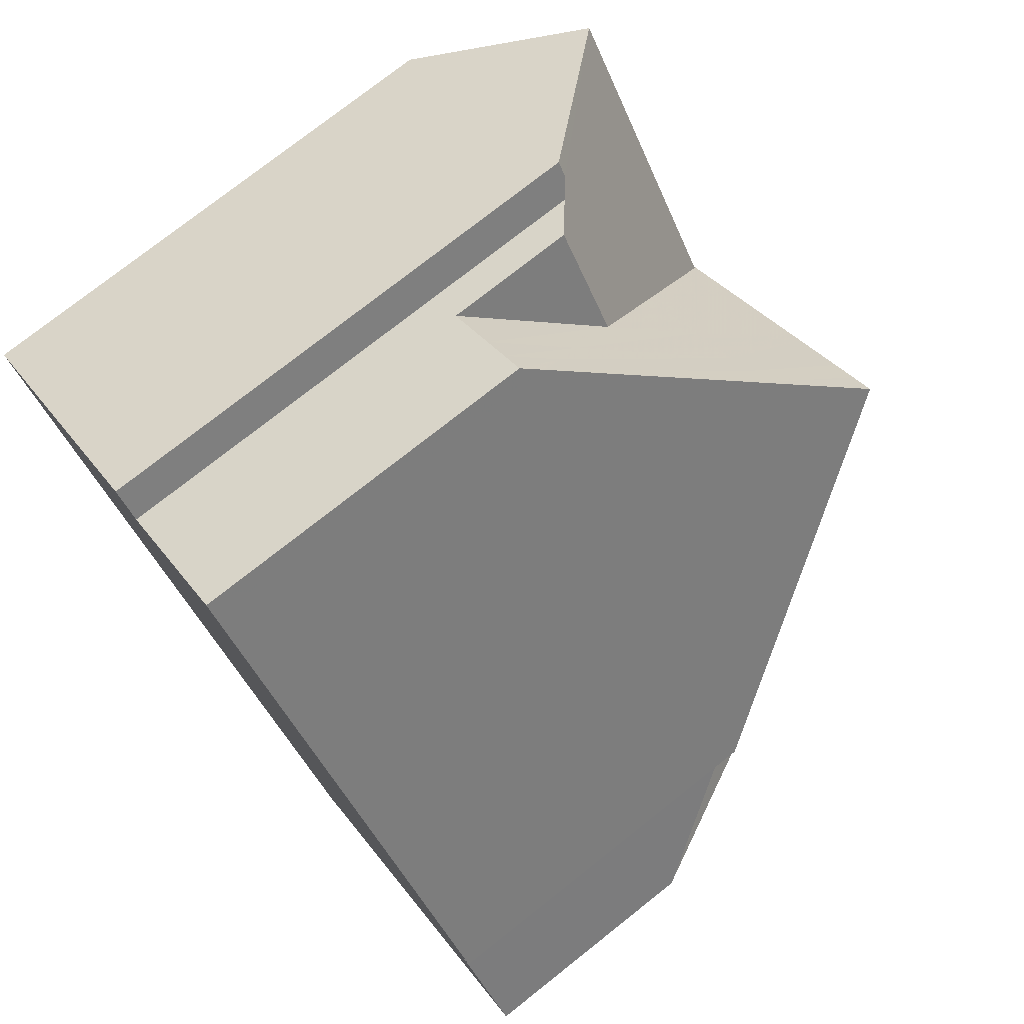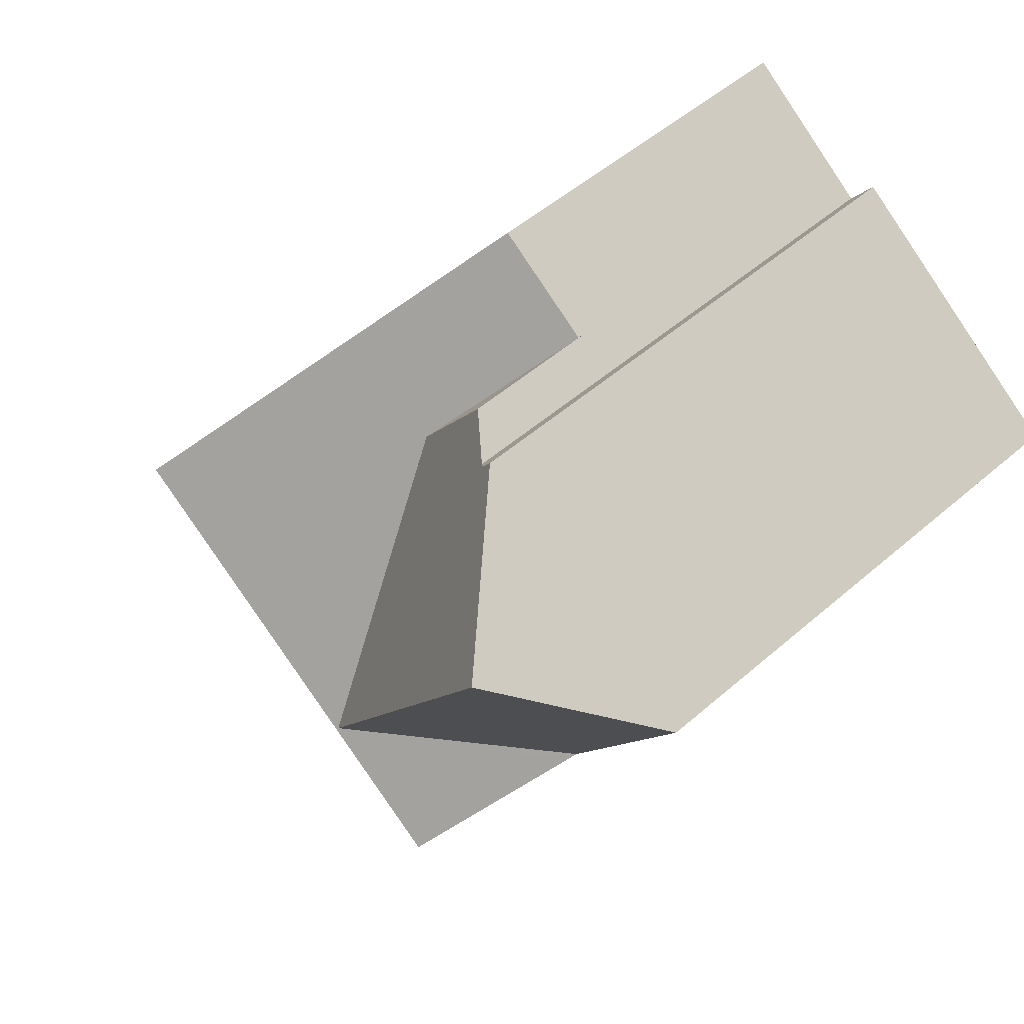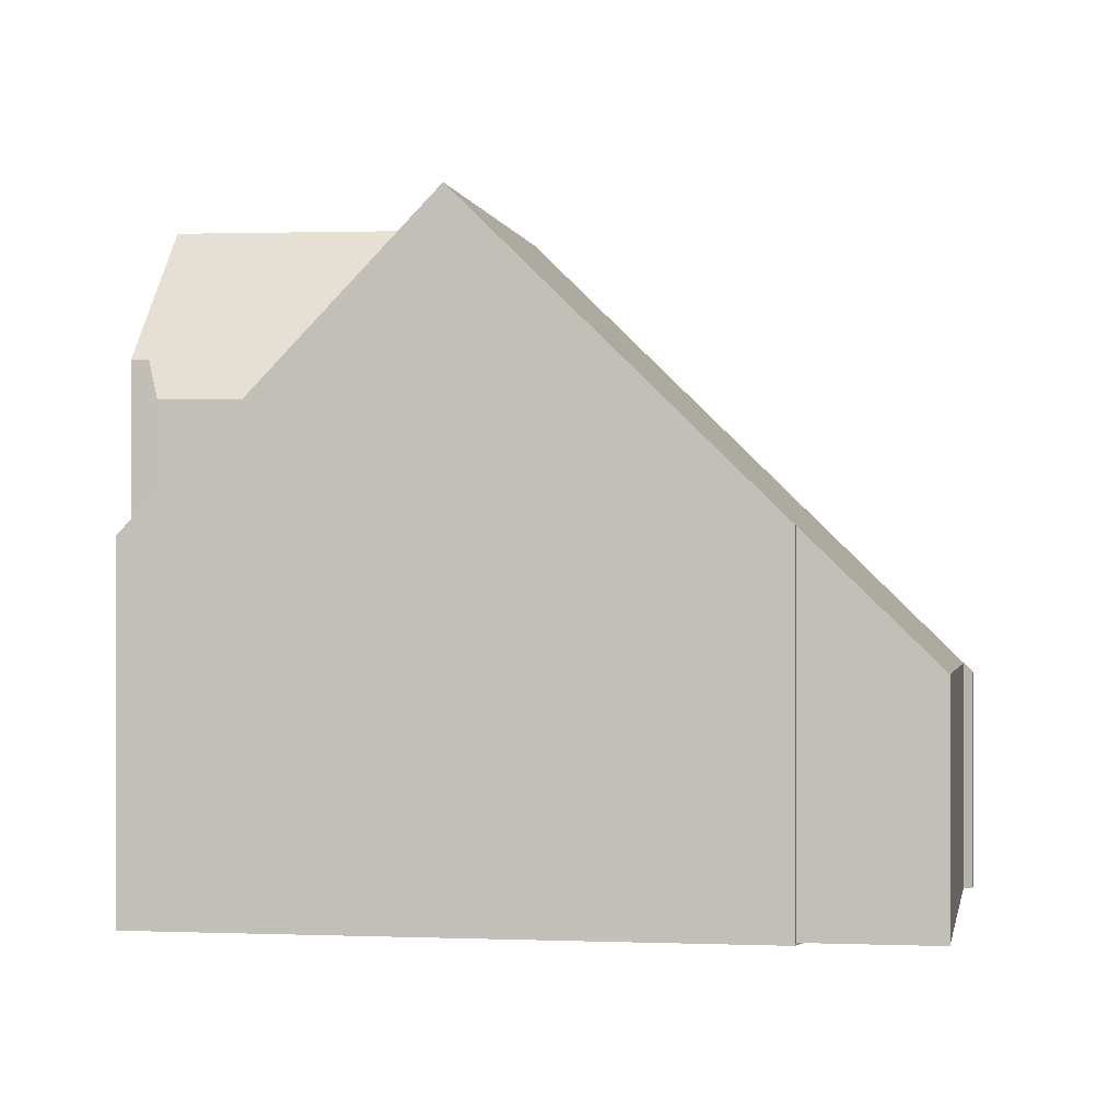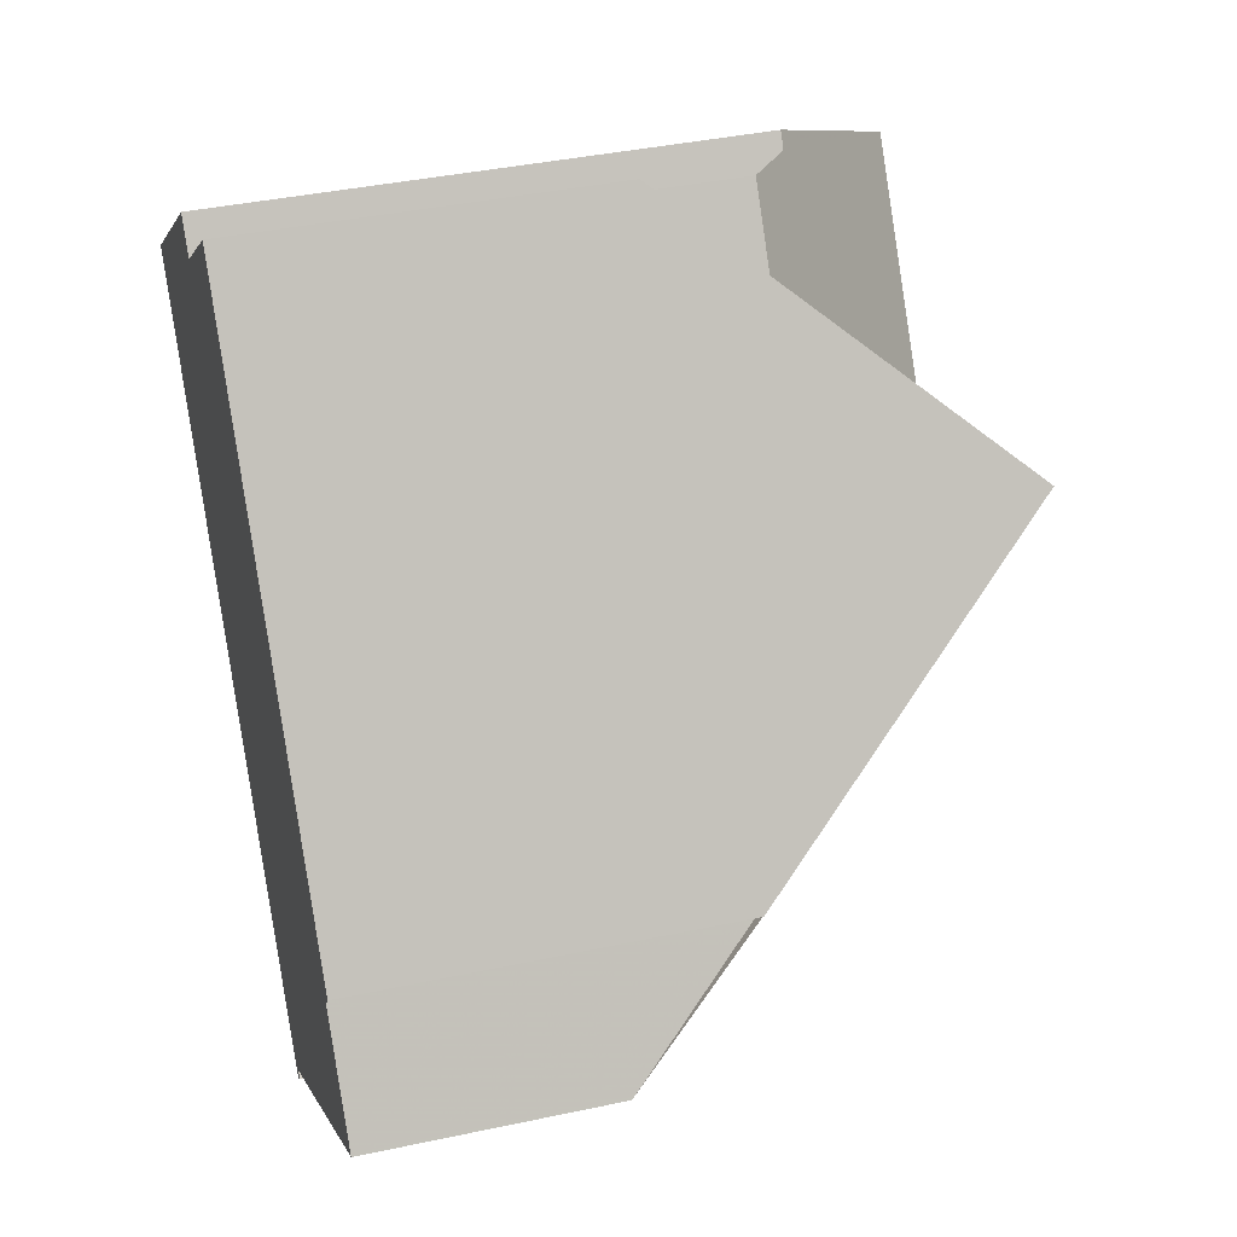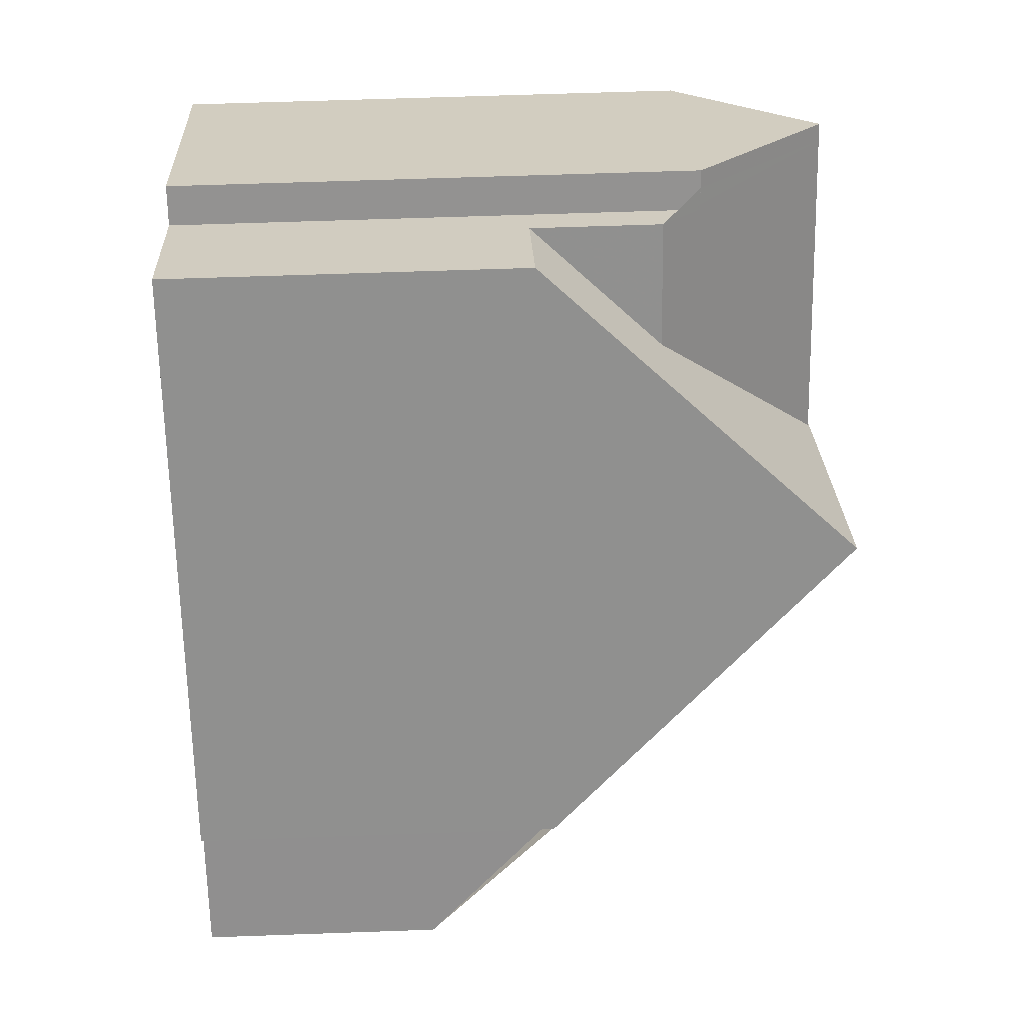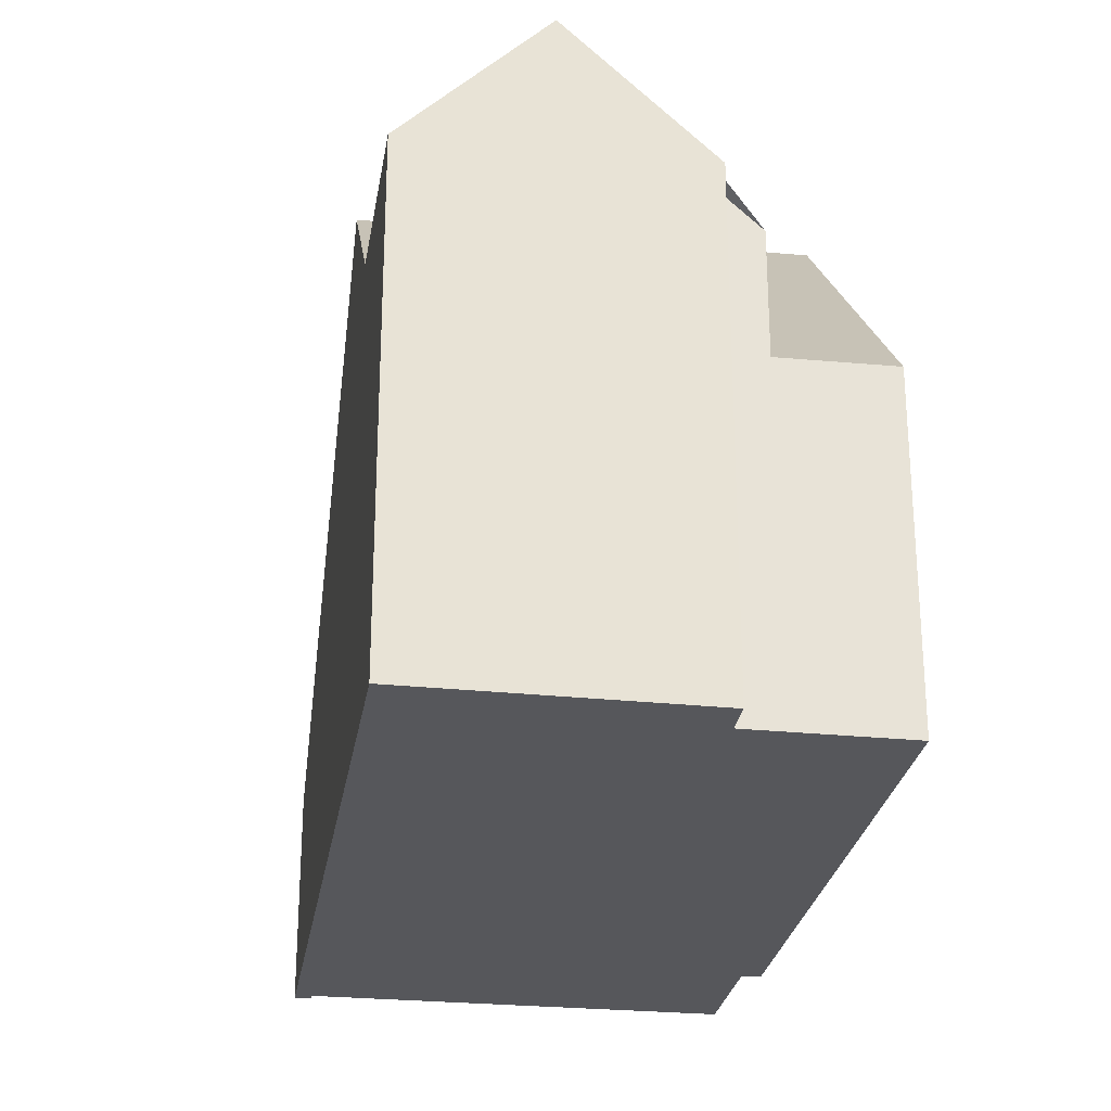
<metadata>
{"format":"obj","ext":"obj","renderer":"f3d","projection":"perspective","resolution":1024,"background":"white","views":[{"elev":76.3,"azim":-128.3,"up":"+Y"},{"elev":50.0,"azim":46.1,"up":"+Y"},{"elev":-0.0,"azim":-117.5,"up":"+Z"},{"elev":39.3,"azim":-105.0,"up":"+Y"},{"elev":61.4,"azim":-92.1,"up":"+Y"},{"elev":-27.1,"azim":134.1,"up":"+Z"}]}
</metadata>
<code>
v -1105 -651.3 2.394
v -1105 -651.2 2.484
v -1109 -648.4 2.552
v -1108 -647.2 3.959
v -1108 -647.1 3.957
v -1105 -651.4 2.378
v -1104 -641.8 3.868
v -1103 -642.9 5.711
v -1103 -642.5 5.722
v -1100 -644.5 5.678
v -1106 -644.4 7.251
v -1102 -647.5 7.206
v -1104 -646.5 7.22
v -1108 -647.1 4.023
v -1104 -646.5 7.22
v -1104 -646.5 7.201
v -1103 -648.7 5.669
v -1106 -644.4 7.251
v -1108 -647.1 4.049
v -1108 -647.1 3.958
v -1102 -647.5 7.206
v -1106 -644.4 7.251
v -1104 -642 4.089
v -1104 -646.5 7.22
v -1104 -646.5 7.201
v -1101 -646.3 5.674
v -1104 -646.5 7.22
v -1104 -642 4.096
v -1104 -641.8 3.868
v -1106 -644.4 7.251
v -1102 -646.3 5.98
v -1104 -644.9 6.127
v -1102 -646.3 6.086
v -1103 -642.6 3.853
v -1104 -643.7 5.262
v -1104 -642.2 3.861
v -1104 -642.8 4.668
v -1101 -646.3 5.674
v -1103 -642.6 3.853
v -1101 -643.5 7.225
v -1104 -646.5 7.201
v -1104 -643.7 5.262
v -1103 -642.6 5.277
v -1104 -646.5 7.201
v -1101 -643.5 7.225
v -1101 -643.7 7.224
v -1101 -643.7 7.224
v -1100 -644.6 5.677
v -1103 -642.7 5.717
v -1100 -644.4 5.993
v -1100 -644.3 5.994
v -1103 -647.3 7.209
v -1103 -648.3 5.966
v -1105 -651.1 2.486
v -1103 -647.3 7.209
v -1102 -646.3 5.98
v -1103 -645.6 7.208
v -1102 -646.4 6.084
v -1103 -645.6 7.208
v -1102 -646.3 6.086
v -1102 -646.6 6.078
v -1106 -643.6 6.166
v -1106 -643.6 6.166
v -1104 -644.9 6.127
v -1105 -645.2 7.24
v -1105 -644.4 6.143
v -1103 -642.6 5.277
v -1104 -643.7 5.262
v -1106 -646.9 5.217
v -1108 -649.1 2.537
v -1105 -645.2 7.24
v -1105 -644 6.155
v -1106 -644.8 7.246
v -1107 -647 4.609
v -1109 -648.7 2.546
v -1106 -644.8 7.246
v -1101 -644.3 6.179
v -1100 -644.2 6.18
v -1103 -647.1 7.21
v -1102 -646.3 6.164
v -1102 -646.3 6.164
v -1102 -646.3 6.165
v -1103 -647.1 7.21
v -1103 -648 6.152
v -1106 -651 2.489
v -1105 -643.8 6.161
v -1104 -642.4 4.359
v -1106 -644.6 7.249
v -1108 -647 4.317
v -1109 -648.5 2.551
v -1106 -644.6 7.249
v -1104 -642 3.865
v -1105 -651.1 2.516
v -1105 -651.3 2.512
v -1109 -648.6 2.577
v -1108 -649 2.567
v -1109 -648.4 2.583
v -1109 -648.4 2.581
v -1106 -651 2.519
v -1105 -651.2 2.484
v -1105 -651.3 2.394
v -1105 -651.3 4.441e-16
v -1105 -651.2 0
v -1105 -651.1 2.486
v -1105 -651.2 2.484
v -1105 -651.2 0
v -1105 -651.1 0
v -1109 -648.4 2.583
v -1109 -648.4 2.552
v -1109 -648.4 0
v -1109 -648.4 4.441e-16
v -1108 -647.1 3.958
v -1108 -647.2 3.959
v -1108 -647.2 0
v -1108 -647.1 4.441e-16
v -1108 -647.1 4.023
v -1108 -647.1 3.957
v -1108 -647.1 -4.441e-16
v -1108 -647.1 0
v -1105 -651.3 2.394
v -1105 -651.4 2.378
v -1105 -651.4 4.441e-16
v -1105 -651.3 4.441e-16
v -1104 -641.8 3.868
v -1104 -641.8 3.868
v -1104 -641.8 -4.441e-16
v -1104 -641.8 -4.441e-16
v -1103 -642.7 5.717
v -1103 -642.9 5.711
v -1103 -642.9 -8.882e-16
v -1103 -642.7 0
v -1101 -643.5 7.225
v -1103 -642.5 5.722
v -1103 -642.5 8.882e-16
v -1101 -643.5 0
v -1100 -644.6 5.677
v -1100 -644.5 5.678
v -1100 -644.5 0
v -1100 -644.6 -8.882e-16
v -1103 -648.7 5.669
v -1102 -647.5 7.206
v -1102 -647.5 0
v -1103 -648.7 0
v -1106 -644.4 7.251
v -1108 -647.1 4.023
v -1108 -647.1 0
v -1106 -644.4 -8.882e-16
v -1105 -651.3 2.512
v -1103 -648.7 5.669
v -1103 -648.7 0
v -1105 -651.3 0
v -1108 -647.1 3.957
v -1108 -647.1 3.958
v -1108 -647.1 4.441e-16
v -1108 -647.1 -4.441e-16
v -1106 -643.6 6.166
v -1106 -644.4 7.251
v -1106 -644.4 -8.882e-16
v -1106 -643.6 0
v -1104 -641.8 3.868
v -1104 -642 4.089
v -1104 -642 8.882e-16
v -1104 -641.8 -4.441e-16
v -1102 -646.6 6.078
v -1101 -646.3 5.674
v -1101 -646.3 8.882e-16
v -1102 -646.6 0
v -1104 -642 3.865
v -1104 -641.8 3.868
v -1104 -641.8 -4.441e-16
v -1104 -642 -4.441e-16
v -1103 -642.6 3.853
v -1104 -642.2 3.861
v -1104 -642.2 0
v -1103 -642.6 0
v -1100 -644.2 6.18
v -1101 -643.5 7.225
v -1101 -643.5 0
v -1100 -644.2 0
v -1101 -646.3 5.674
v -1100 -644.6 5.677
v -1100 -644.6 -8.882e-16
v -1101 -646.3 8.882e-16
v -1103 -642.5 5.722
v -1103 -642.7 5.717
v -1103 -642.7 0
v -1103 -642.5 8.882e-16
v -1100 -644.5 5.678
v -1100 -644.3 5.994
v -1100 -644.3 0
v -1100 -644.5 0
v -1106 -651 2.489
v -1105 -651.1 2.486
v -1105 -651.1 0
v -1106 -651 4.441e-16
v -1102 -647.5 7.206
v -1102 -646.6 6.078
v -1102 -646.6 0
v -1102 -647.5 0
v -1104 -642 4.089
v -1106 -643.6 6.166
v -1106 -643.6 0
v -1104 -642 8.882e-16
v -1103 -642.9 5.711
v -1103 -642.6 5.277
v -1103 -642.6 8.882e-16
v -1103 -642.9 -8.882e-16
v -1109 -648.7 2.546
v -1108 -649.1 2.537
v -1108 -649.1 0
v -1109 -648.7 0
v -1109 -648.5 2.551
v -1109 -648.7 2.546
v -1109 -648.7 0
v -1109 -648.5 4.441e-16
v -1100 -644.3 5.994
v -1100 -644.2 6.18
v -1100 -644.2 0
v -1100 -644.3 0
v -1108 -649.1 2.537
v -1106 -651 2.489
v -1106 -651 4.441e-16
v -1108 -649.1 0
v -1109 -648.4 2.552
v -1109 -648.5 2.551
v -1109 -648.5 4.441e-16
v -1109 -648.4 0
v -1104 -642.2 3.861
v -1104 -642 3.865
v -1104 -642 -4.441e-16
v -1104 -642.2 0
v -1105 -651.4 2.378
v -1105 -651.3 2.512
v -1105 -651.3 0
v -1105 -651.4 4.441e-16
v -1108 -647.2 3.959
v -1109 -648.4 2.583
v -1109 -648.4 4.441e-16
v -1108 -647.2 0
v -1105 -651.3 0
v -1105 -651.2 0
v -1109 -648.4 0
v -1108 -647.2 0
v -1108 -647.1 0
v -1104 -641.8 0
v -1103 -642.9 0
v -1103 -642.5 0
v -1100 -644.5 0
v -1105 -651.4 0
f 20 5 14 19
f 25 24 27
f 19 14 11 18
f 15 13 16
f 84 16 13 83
f 65 15 16 69
f 99 85 70 96
f 61 21 55 58
f 86 72 76 91
f 28 23 7 29
f 62 30 22 63
f 92 36 37 87
f 36 34 35 37
f 43 39 42
f 50 48 38 56
f 57 44 64
f 51 10 48 50
f 49 9 45 46
f 78 51 50 77
f 52 12 17 53
f 94 6 1 2 54 93
f 80 33 58 55 79
f 82 60 81
f 33 31 58
f 77 50 56 60 82
f 58 31 26 61
f 87 37 72 86
f 63 23 28 62
f 35 32 66
f 67 8 49 46 57 64 68
f 73 65 69 74
f 96 70 75 95
f 66 32 25 27 71
f 37 35 66 72
f 89 19 18 88
f 98 90 3 97
f 72 66 71 76
f 77 47 40 78
f 79 24 25 80
f 81 41 59 82
f 82 59 47 77
f 83 52 53 84
f 93 54 85 99
f 86 62 28 87
f 88 73 74 89
f 95 75 90 98
f 91 30 62 86
f 87 28 29 92
f 93 53 17 94
f 95 74 69 96
f 97 4 20 19 89 98
f 99 84 53 93
f 98 89 74 95
f 96 69 16 84 99
f 101 102 103 100
f 105 106 107 104
f 109 110 111 108
f 113 114 115 112
f 117 118 119 116
f 121 122 123 120
f 125 126 127 124
f 129 130 131 128
f 133 134 135 132
f 137 138 139 136
f 141 142 143 140
f 145 146 147 144
f 149 150 151 148
f 153 154 155 152
f 157 158 159 156
f 161 162 163 160
f 165 166 167 164
f 169 170 171 168
f 173 174 175 172
f 177 178 179 176
f 181 182 183 180
f 185 186 187 184
f 189 190 191 188
f 193 194 195 192
f 197 198 199 196
f 201 202 203 200
f 205 206 207 204
f 209 210 211 208
f 213 214 215 212
f 217 218 219 216
f 221 222 223 220
f 225 226 227 224
f 229 230 231 228
f 233 234 235 232
f 237 238 239 236
f 241 242 243 244 245 246 247 248 249 240

</code>
